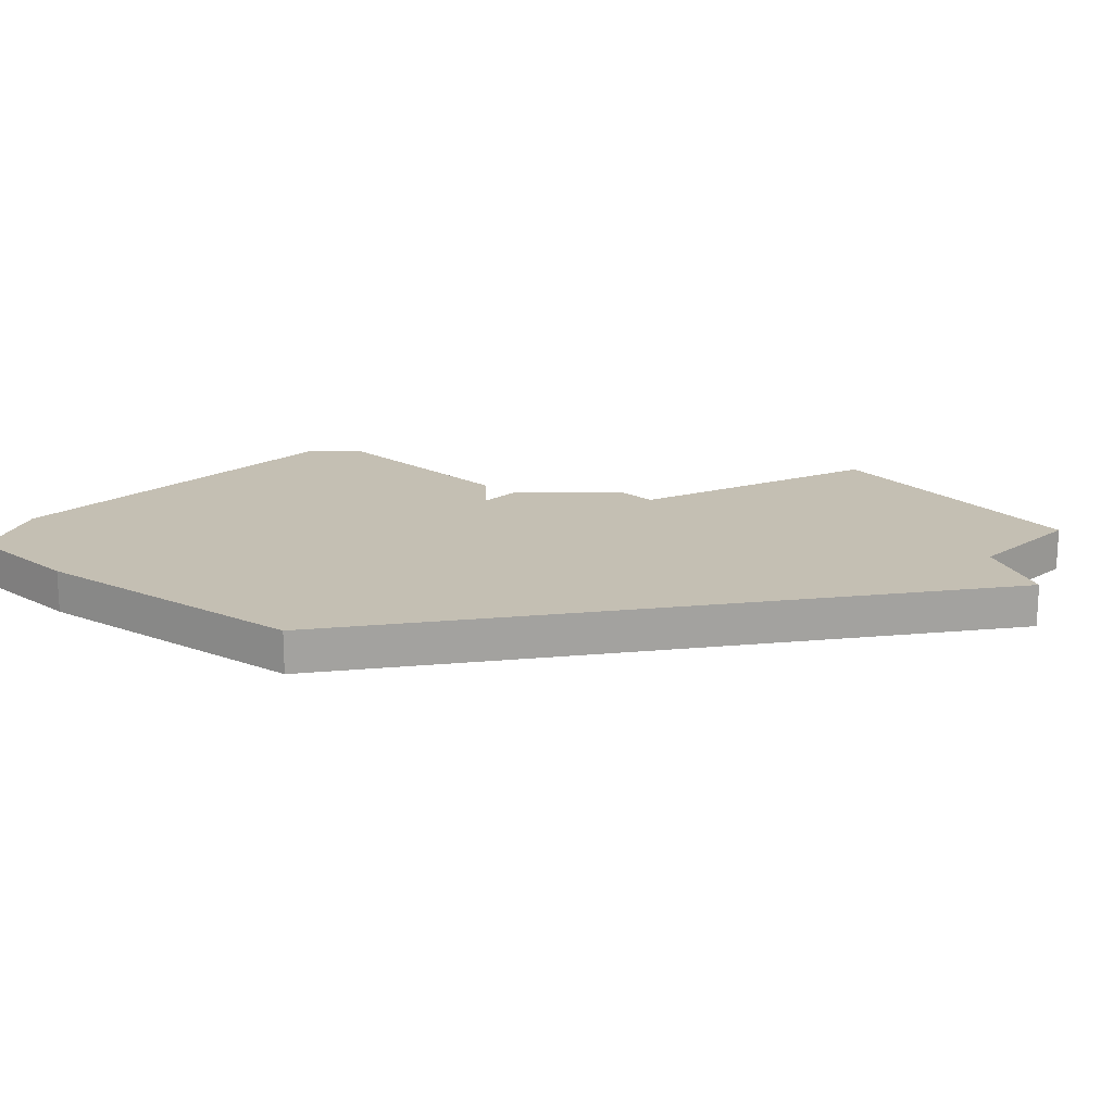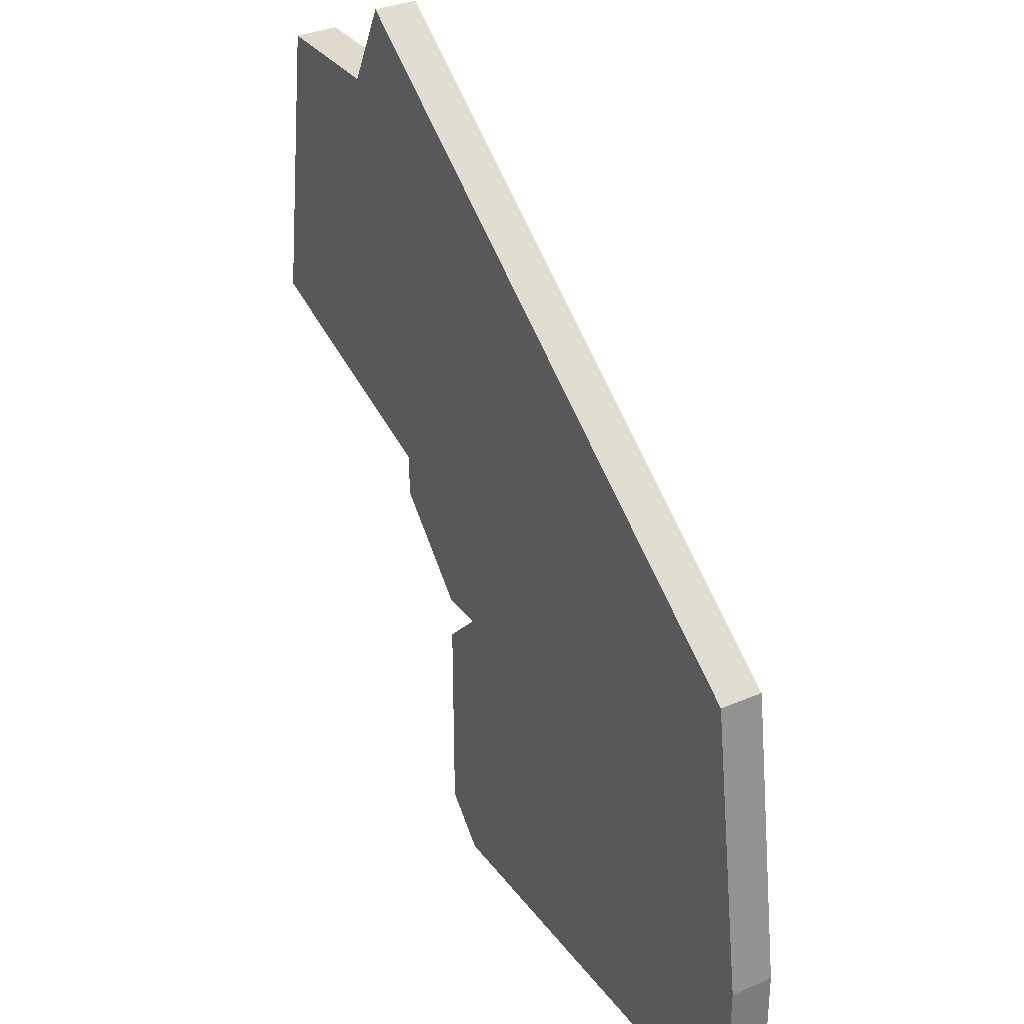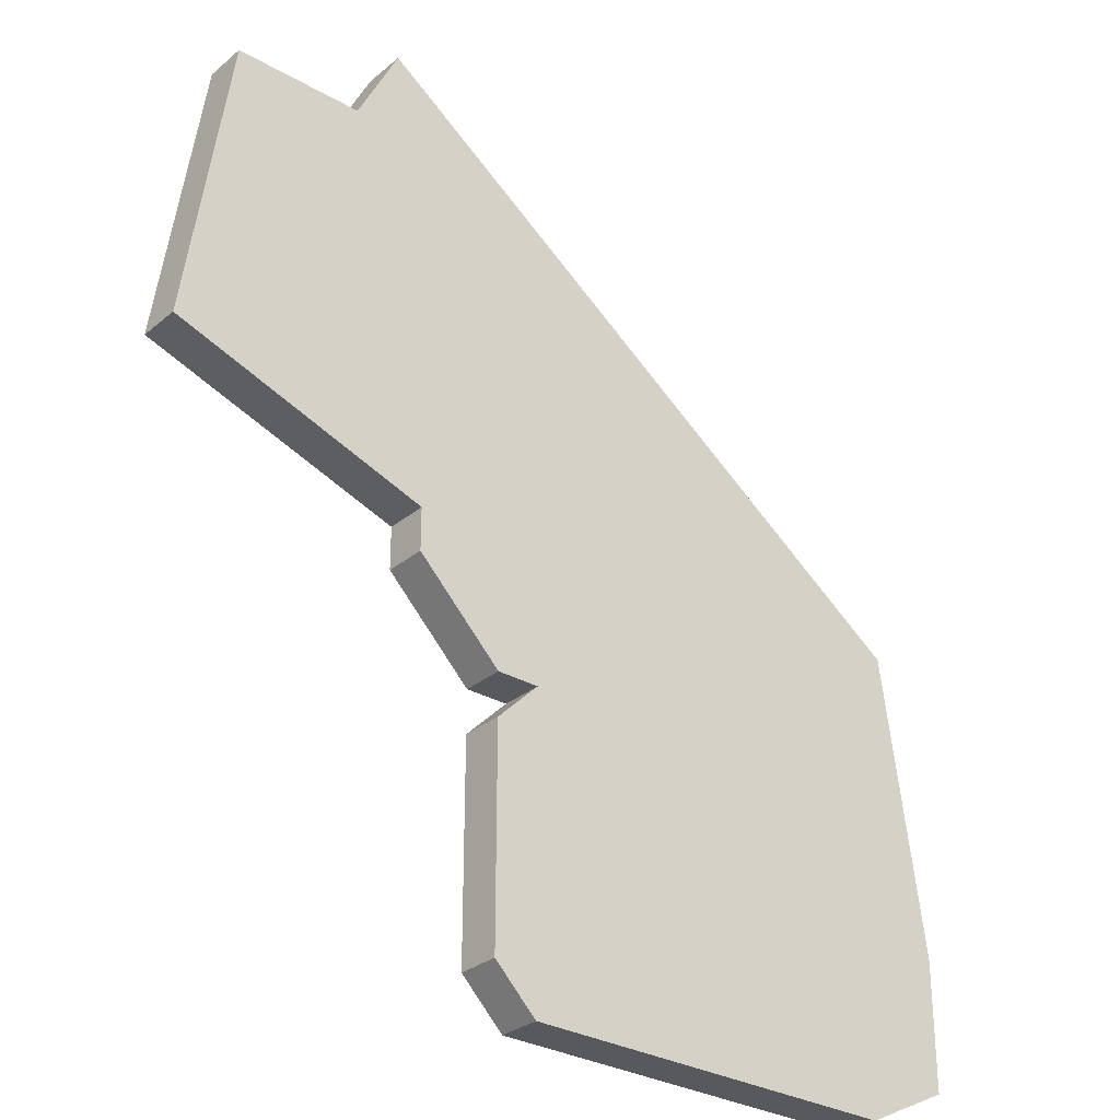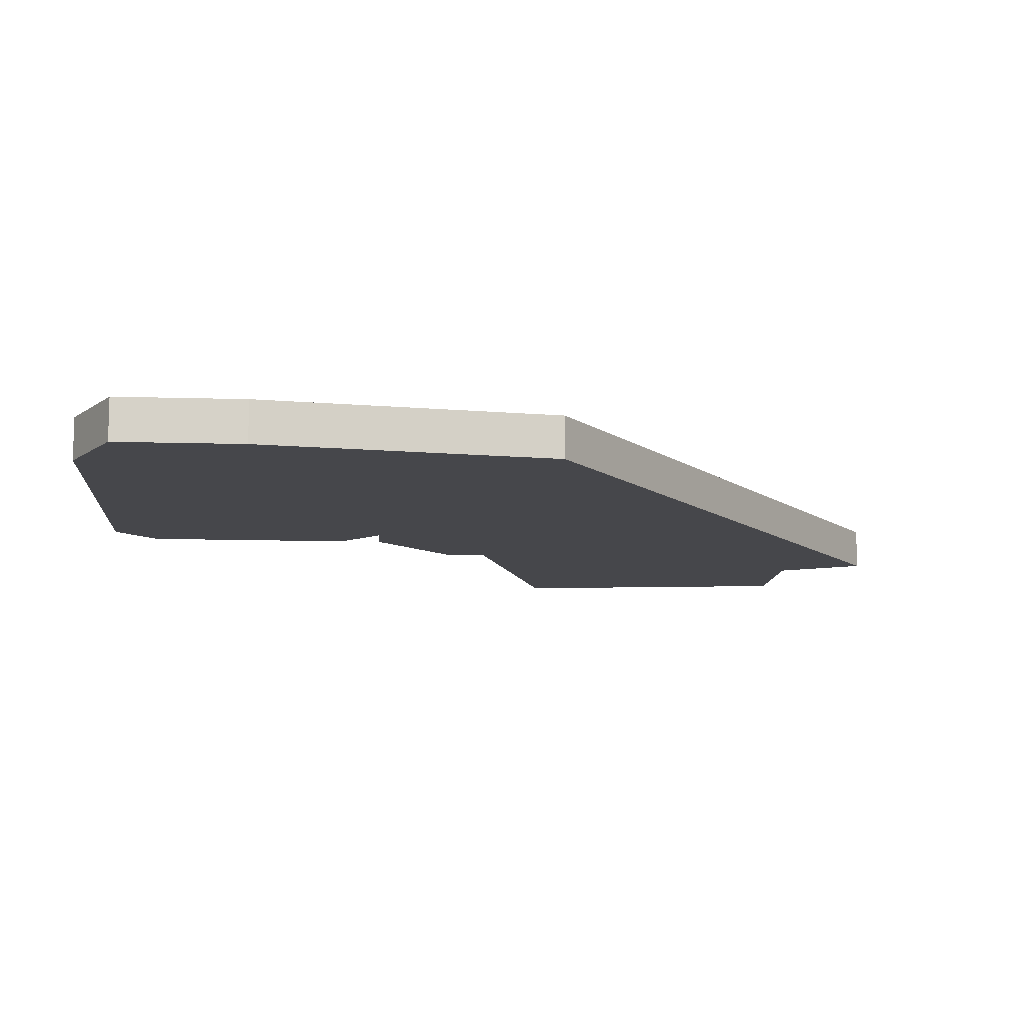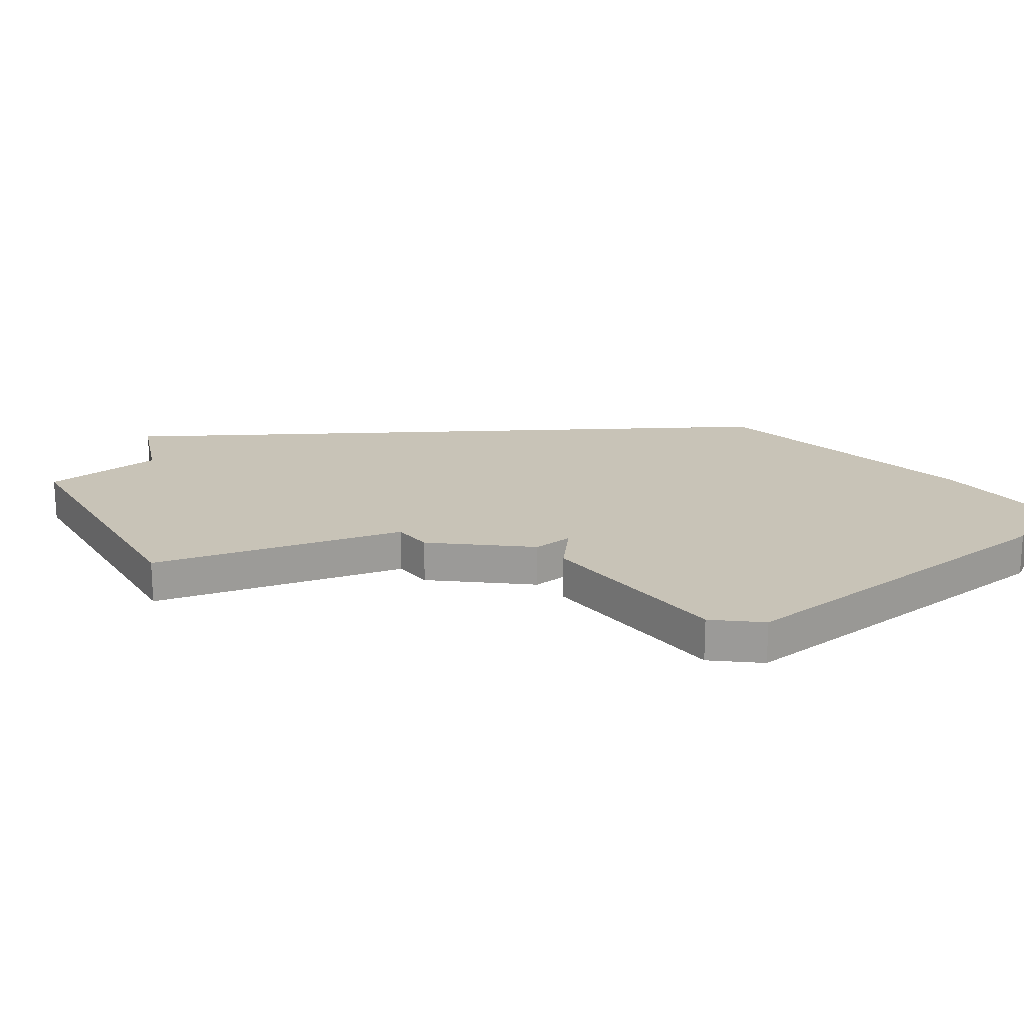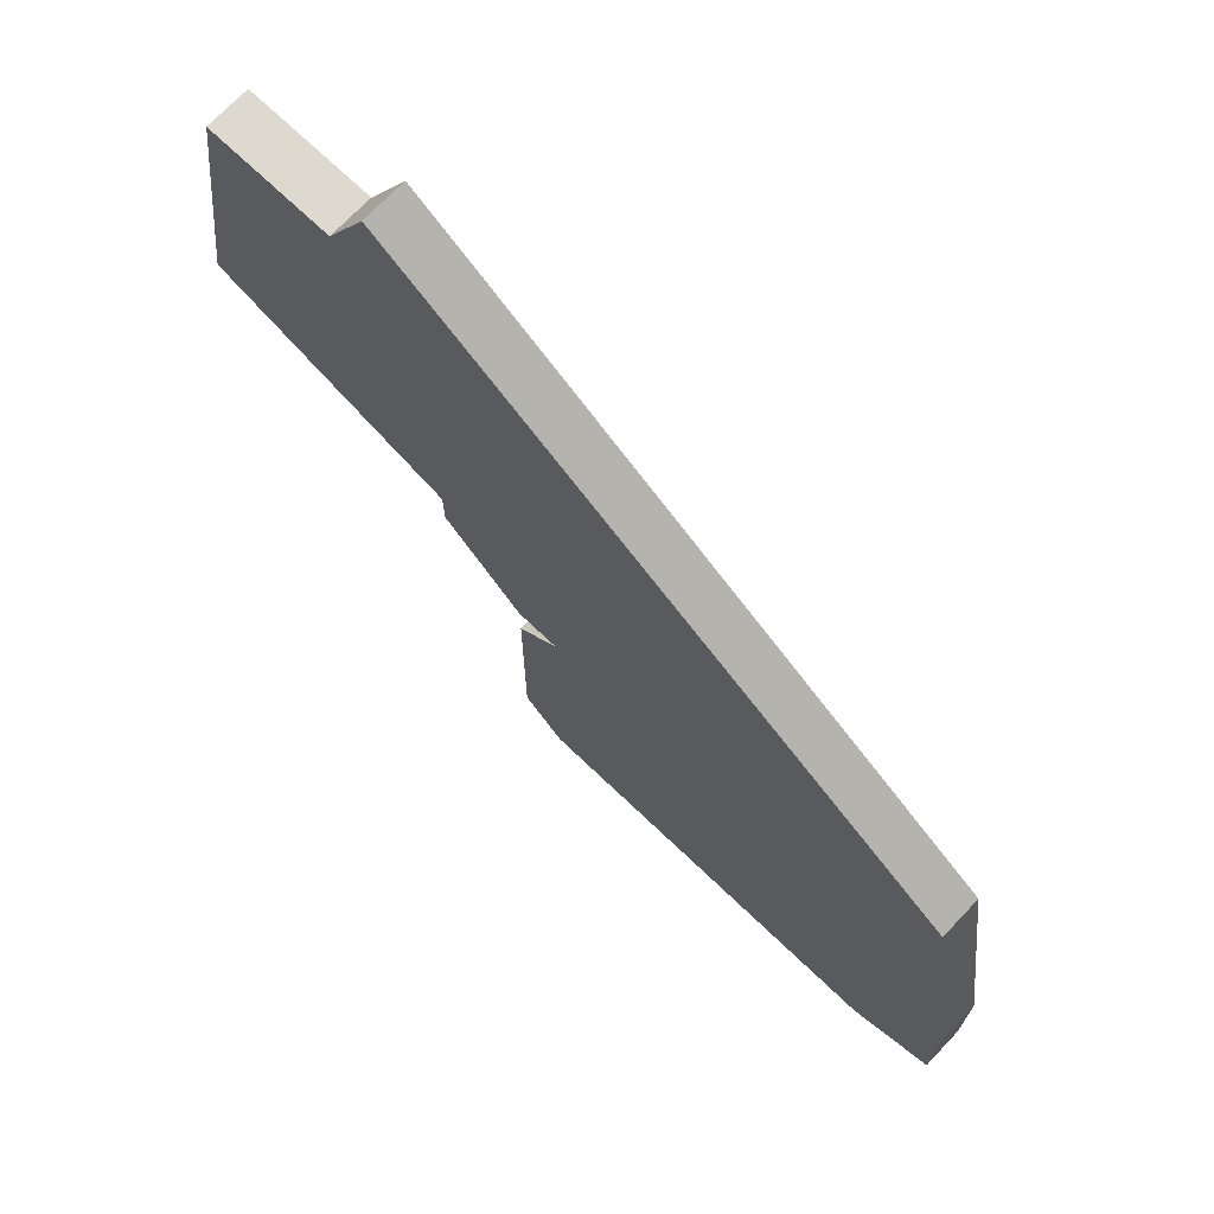
<metadata>
{"format":"obj","ext":"obj","renderer":"f3d","projection":"perspective","resolution":1024,"background":"white","views":[{"elev":17.7,"azim":134.0,"up":"+Z"},{"elev":33.0,"azim":59.2,"up":"+Y"},{"elev":-30.1,"azim":-40.0,"up":"+Y"},{"elev":-10.8,"azim":85.6,"up":"+Z"},{"elev":19.6,"azim":-38.7,"up":"+Z"},{"elev":71.6,"azim":43.6,"up":"+Y"}]}
</metadata>
<code>
v 1230 -866 0
v 1230 -866 1
v 1213 -847 0
v 1213 -847 1
v 1221 -859 0
v 1221 -859 1
v 1221 -866 0
v 1221 -866 1
v 1212 -854 0
v 1212 -854 1
v 1220 -859 0
v 1220 -859 1
v 1220 -860 0
v 1220 -860 1
v 1220 -865 0
v 1220 -865 1
v 1218 -856 0
v 1218 -856 1
v 1218 -857 0
v 1218 -857 1
v 1217 -845 0
v 1217 -845 1
v 1216 -847 0
v 1216 -847 1
v 1232 -862 0
v 1232 -862 1
v 1232 -865 0
v 1232 -865 1
v 1231 -855 0
v 1231 -855 1
f 11 19 17
f 17 23 29
f 23 9 3
f 23 21 29
f 23 17 9
f 1 7 5
f 1 25 27
f 25 1 5
f 5 17 29
f 7 13 5
f 5 29 25
f 11 17 5
f 15 13 7
f 18 20 12
f 30 24 18
f 4 10 24
f 30 22 24
f 10 18 24
f 6 8 2
f 28 26 2
f 6 2 26
f 30 18 6
f 6 14 8
f 26 30 6
f 6 18 12
f 8 14 16
f 10 4 9
f 9 4 3
f 18 10 17
f 17 10 9
f 20 18 19
f 19 18 17
f 12 20 11
f 11 20 19
f 6 12 5
f 5 12 11
f 14 6 13
f 13 6 5
f 16 14 15
f 15 14 13
f 8 16 7
f 7 16 15
f 2 8 1
f 1 8 7
f 28 2 27
f 27 2 1
f 26 28 25
f 25 28 27
f 30 26 29
f 29 26 25
f 22 30 21
f 21 30 29
f 4 24 3
f 3 24 23
f 24 22 23
f 23 22 21

</code>
